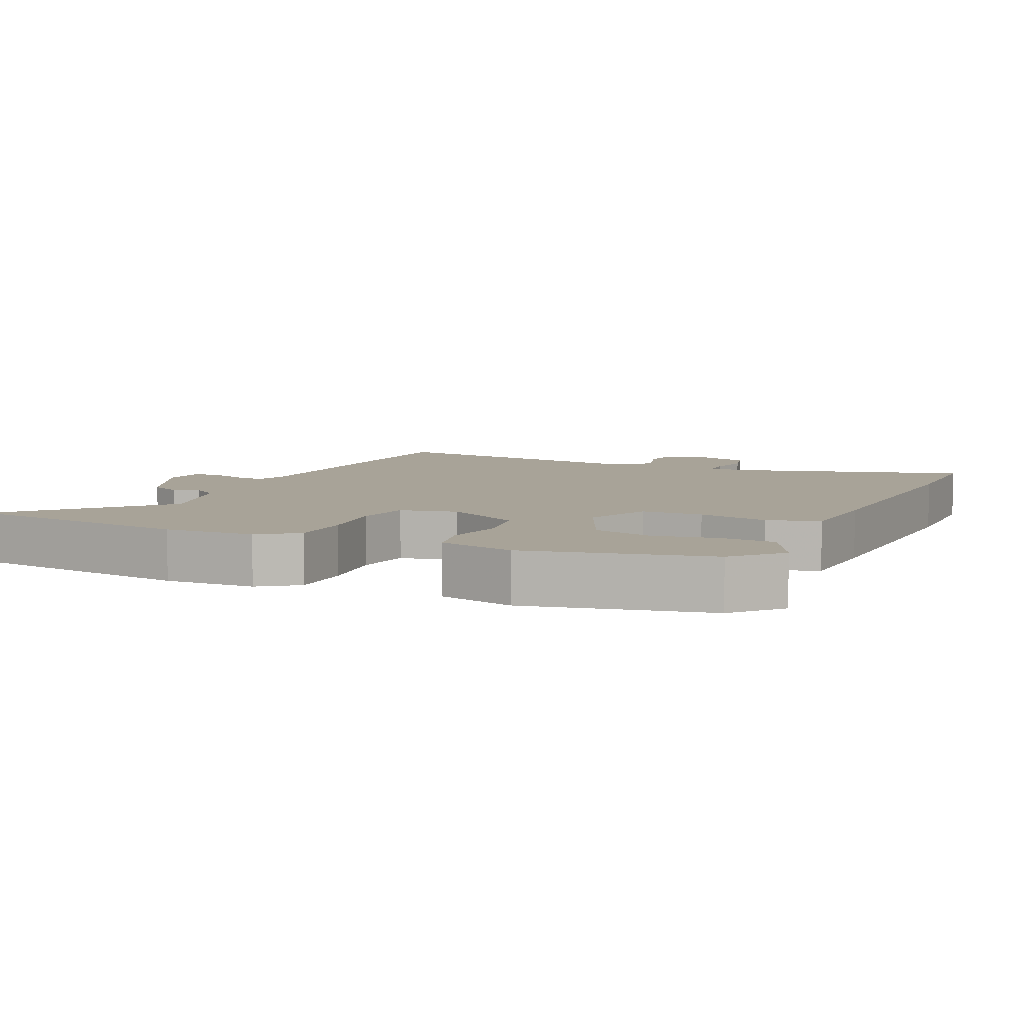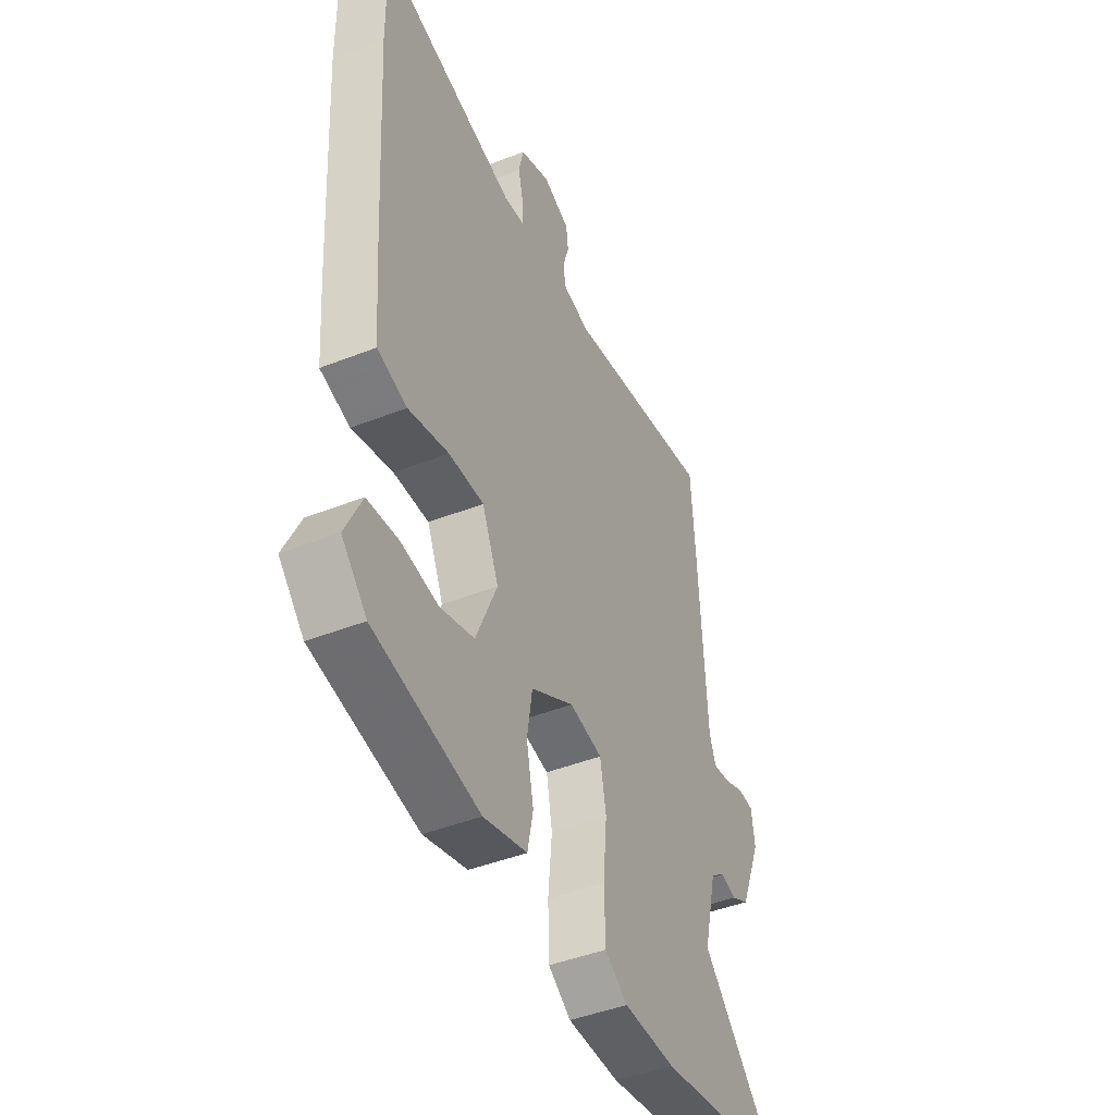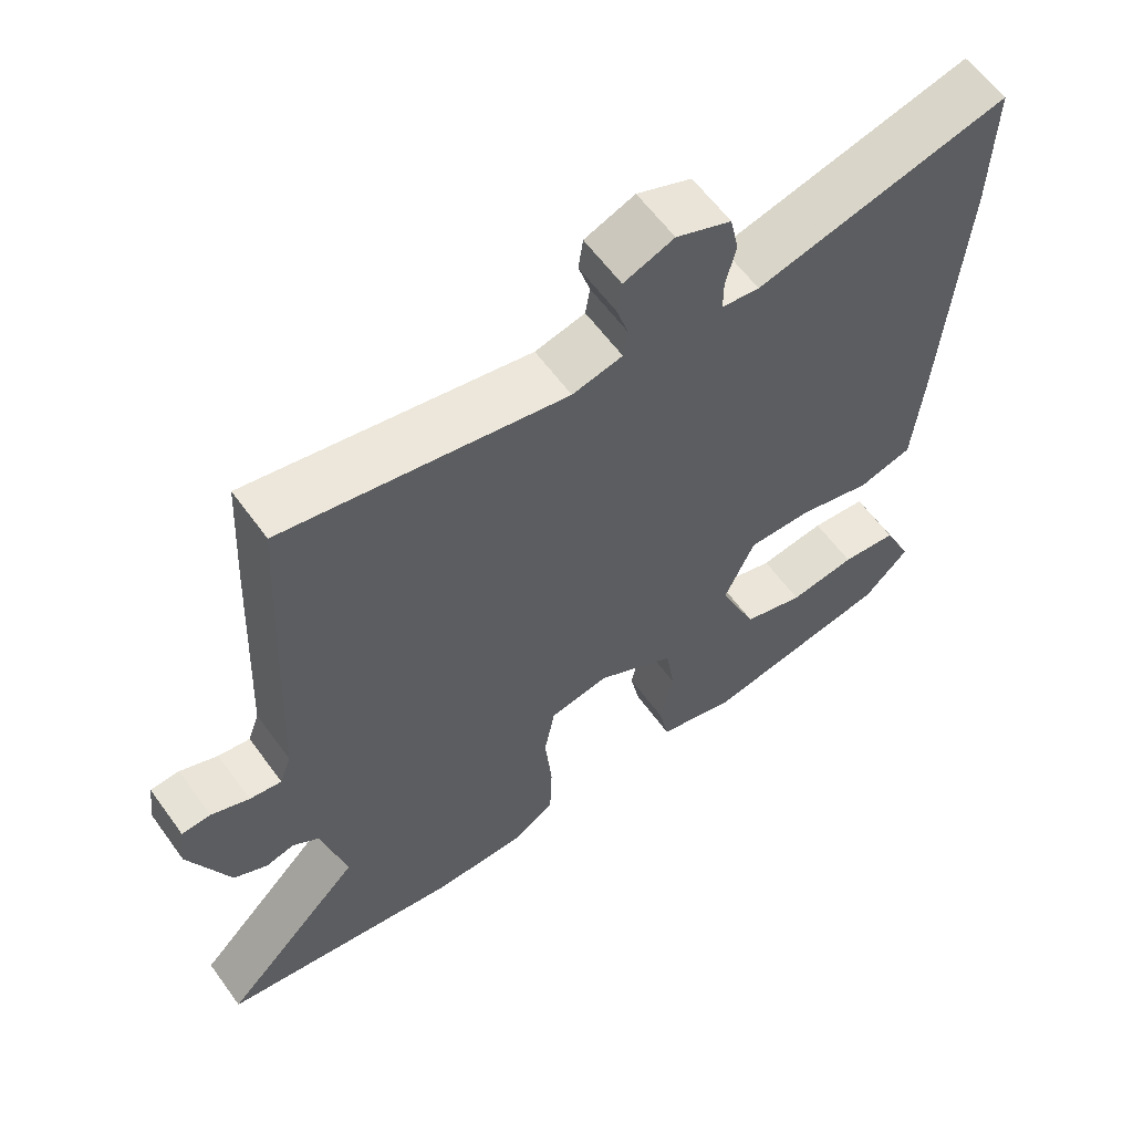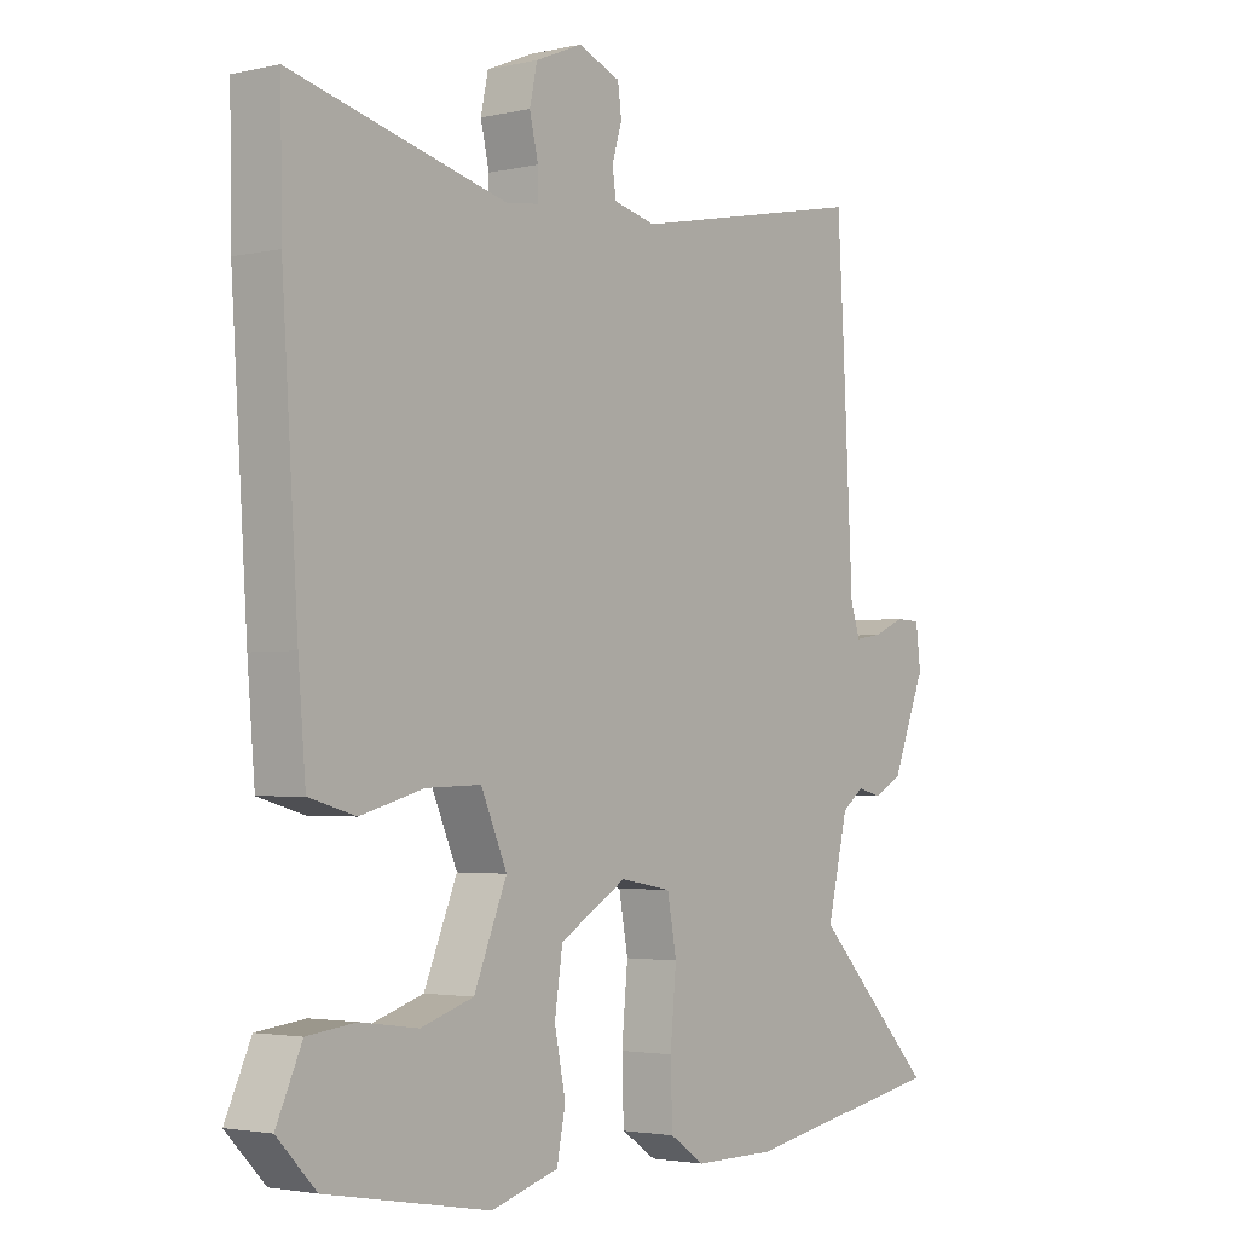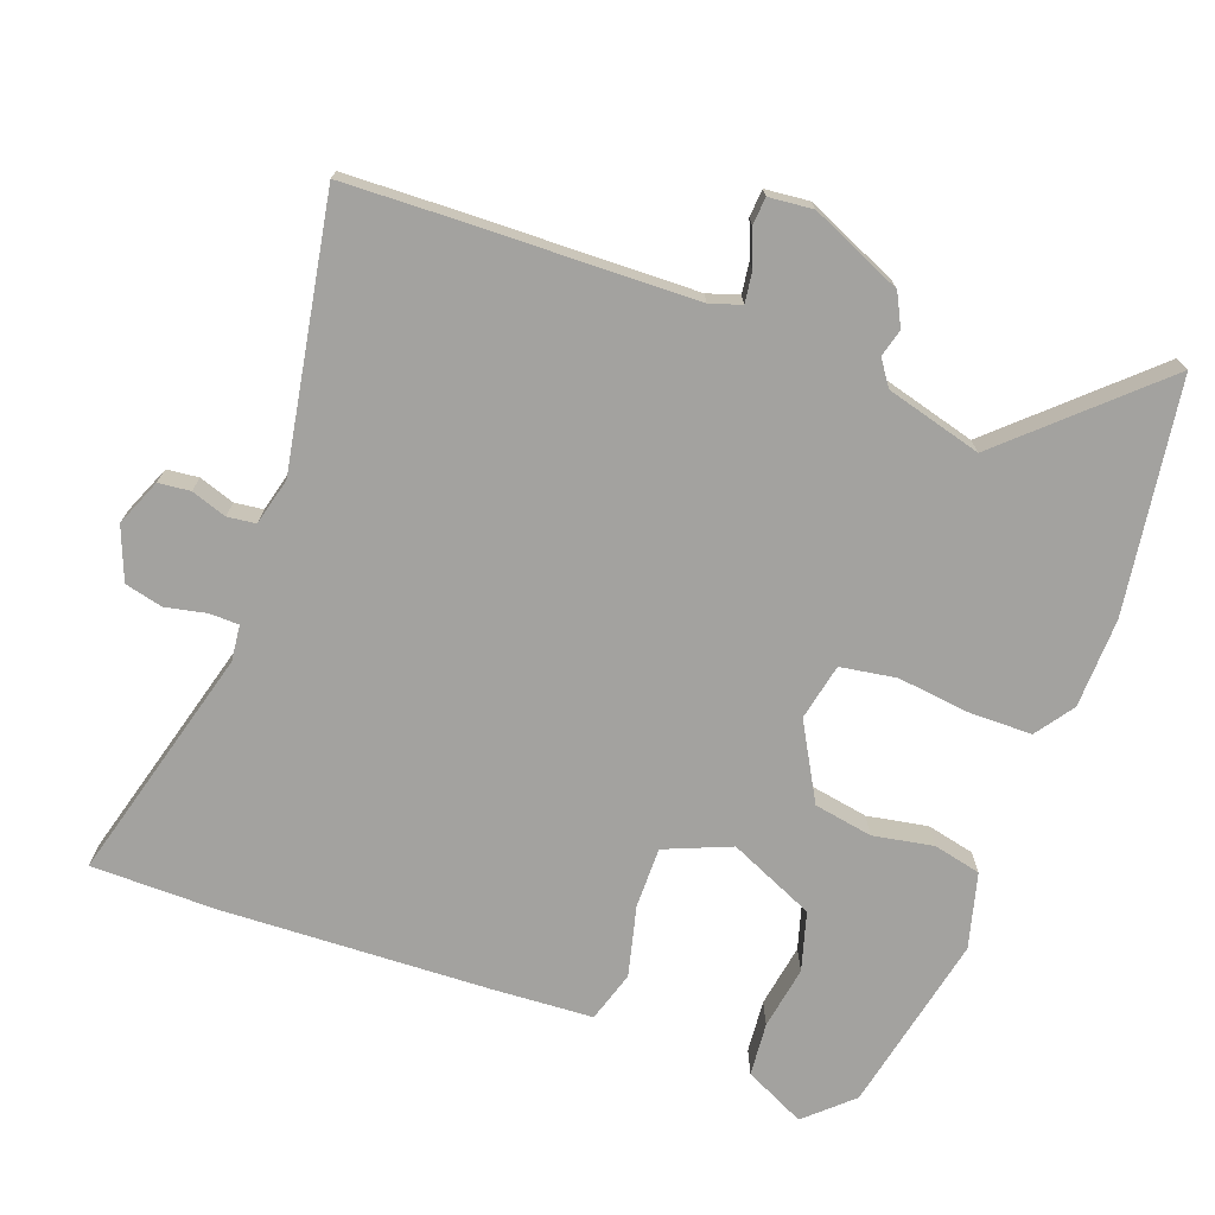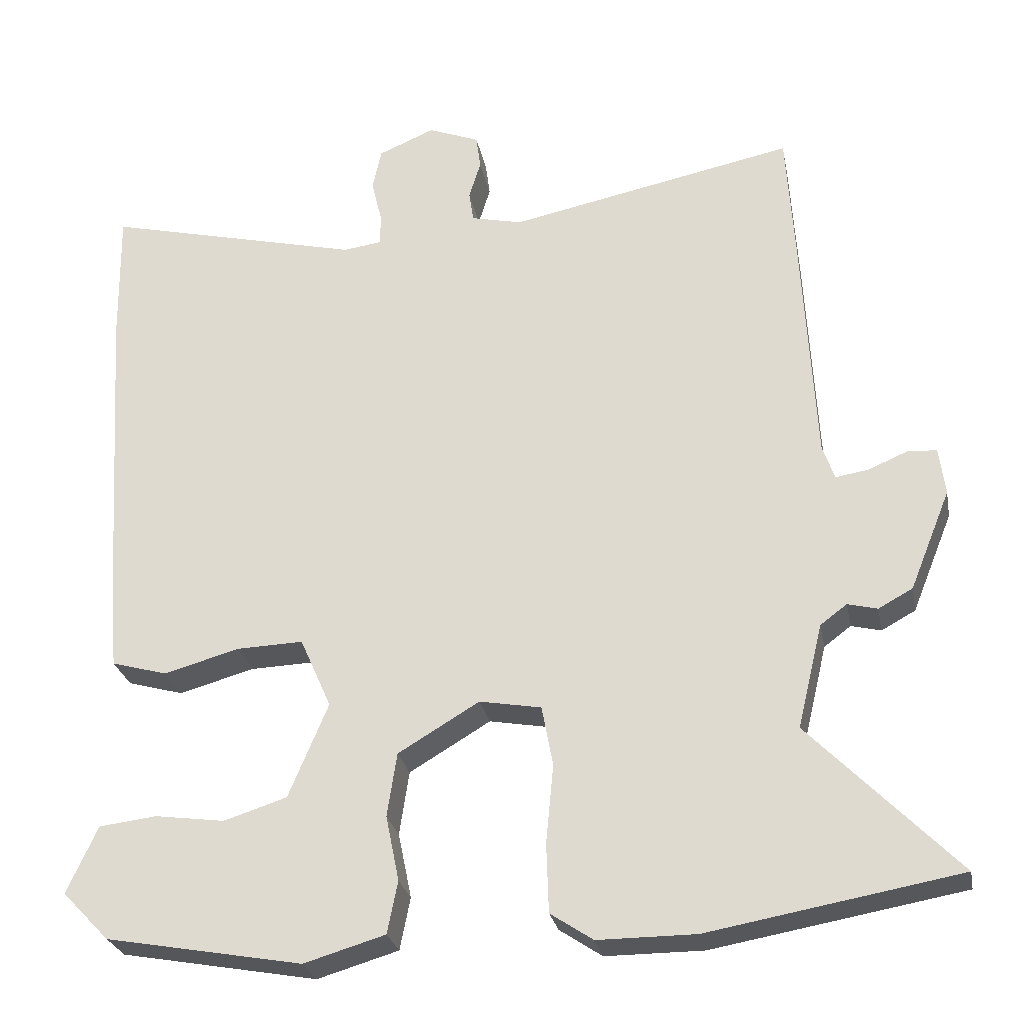
<metadata>
{"format":"obj","ext":"obj","renderer":"f3d","projection":"perspective","resolution":1024,"background":"white","views":[{"elev":6.9,"azim":-157.3,"up":"+Y"},{"elev":-45.2,"azim":-65.6,"up":"+Z"},{"elev":60.7,"azim":144.1,"up":"+Z"},{"elev":-2.8,"azim":-52.3,"up":"+Z"},{"elev":-72.5,"azim":68.4,"up":"+Y"},{"elev":-27.1,"azim":11.0,"up":"+Z"}]}
</metadata>
<code>
v -0.499 0.07 0.436
v -0.502 0.07 0.619
v -0.154 0.07 0.534
v -0.102 0.07 0.541
v -0.102 0.07 0.584
v -0.116 0.07 0.643
v -0.104 0.07 0.699
v -0.028 0.07 0.731
v 0.041 0.07 0.704
v 0.047 0.07 0.658
v 0.031 0.07 0.606
v 0.037 0.07 0.565
v 0.106 0.07 0.549
v 0.492 0.07 0.627
v 0.502 0.07 0.463
v 0.519 0.07 0.132
v 0.535 0.07 0.087
v 0.579 0.07 0.094
v 0.631 0.07 0.116
v 0.671 0.07 0.114
v 0.679 0.07 0.05
v 0.624 0.07 -0.085
v 0.578 0.07 -0.11
v 0.538 0.07 -0.1
v 0.502 0.07 -0.127
v 0.468 0.07 -0.267
v 0.666 0.07 -0.471
v 0.33 0.07 -0.53
v 0.199 0.07 -0.53
v 0.142 0.07 -0.492
v 0.139 0.07 -0.4
v 0.149 0.07 -0.294
v 0.134 0.07 -0.213
v 0.051 0.07 -0.198
v -0.058 0.07 -0.263
v -0.071 0.07 -0.349
v -0.053 0.07 -0.437
v -0.067 0.07 -0.507
v -0.176 0.07 -0.539
v -0.44 0.07 -0.491
v -0.503 0.07 -0.426
v -0.462 0.07 -0.336
v -0.384 0.07 -0.327
v -0.291 0.07 -0.34
v -0.206 0.07 -0.313
v -0.153 0.07 -0.186
v -0.195 0.07 -0.091
v -0.284 0.07 -0.094
v -0.386 0.07 -0.122
v -0.461 0.07 -0.101
v -0.473 0.07 0.042
v -0.499 0 0.436
v -0.502 0 0.619
v -0.154 0 0.534
v -0.102 0 0.541
v -0.102 0 0.584
v -0.116 0 0.643
v -0.104 0 0.699
v -0.028 0 0.731
v 0.041 0 0.704
v 0.047 0 0.658
v 0.031 0 0.606
v 0.037 0 0.565
v 0.106 0 0.549
v 0.492 0 0.627
v 0.502 0 0.463
v 0.519 0 0.132
v 0.535 0 0.087
v 0.579 0 0.094
v 0.631 0 0.116
v 0.671 0 0.114
v 0.679 0 0.05
v 0.624 0 -0.085
v 0.578 0 -0.11
v 0.538 0 -0.1
v 0.502 0 -0.127
v 0.468 0 -0.267
v 0.666 0 -0.471
v 0.33 0 -0.53
v 0.199 0 -0.53
v 0.142 0 -0.492
v 0.139 0 -0.4
v 0.149 0 -0.294
v 0.134 0 -0.213
v 0.051 0 -0.198
v -0.058 0 -0.263
v -0.071 0 -0.349
v -0.053 0 -0.437
v -0.067 0 -0.507
v -0.176 0 -0.539
v -0.44 0 -0.491
v -0.503 0 -0.426
v -0.462 0 -0.336
v -0.384 0 -0.327
v -0.291 0 -0.34
v -0.206 0 -0.313
v -0.153 0 -0.186
v -0.195 0 -0.091
v -0.284 0 -0.094
v -0.386 0 -0.122
v -0.461 0 -0.101
v -0.473 0 0.042
f 1 2 3
f 51 1 3
f 50 51 3
f 49 50 3
f 48 49 3
f 47 48 3 4
f 46 47 4
f 42 43 44
f 41 42 44
f 40 41 44
f 39 40 44
f 38 39 44
f 37 38 44
f 36 37 44 45
f 35 36 45 46
f 30 31 32
f 29 30 32
f 28 29 32
f 27 28 32
f 26 27 32
f 25 26 32 33
f 24 25 33 34
f 22 23 24
f 21 22 24
f 20 21 24
f 19 20 24
f 18 19 24
f 17 18 24 34
f 13 14 15 16
f 16 17 34
f 13 16 34
f 12 13 34
f 9 10 11
f 8 9 11
f 7 8 11
f 6 7 11
f 5 6 11
f 12 34 35
f 11 12 35
f 5 11 35
f 4 5 35
f 4 35 46
f 54 53 52
f 54 52 102
f 54 102 101
f 54 101 100
f 54 100 99
f 55 54 99 98
f 55 98 97
f 95 94 93
f 95 93 92
f 95 92 91
f 95 91 90
f 95 90 89
f 95 89 88
f 96 95 88 87
f 97 96 87 86
f 83 82 81
f 83 81 80
f 83 80 79
f 83 79 78
f 83 78 77
f 84 83 77 76
f 85 84 76 75
f 75 74 73
f 75 73 72
f 75 72 71
f 75 71 70
f 75 70 69
f 85 75 69 68
f 67 66 65 64
f 85 68 67
f 85 67 64
f 85 64 63
f 62 61 60
f 62 60 59
f 62 59 58
f 62 58 57
f 62 57 56
f 86 85 63
f 86 63 62
f 86 62 56
f 86 56 55
f 97 86 55
f 1 52 53 2
f 2 53 54 3
f 3 54 55 4
f 4 55 56 5
f 5 56 57 6
f 6 57 58 7
f 7 58 59 8
f 8 59 60 9
f 9 60 61 10
f 10 61 62 11
f 11 62 63 12
f 12 63 64 13
f 13 64 65 14
f 14 65 66 15
f 15 66 67 16
f 16 67 68 17
f 17 68 69 18
f 18 69 70 19
f 19 70 71 20
f 20 71 72 21
f 21 72 73 22
f 22 73 74 23
f 23 74 75 24
f 24 75 76 25
f 25 76 77 26
f 26 77 78 27
f 27 78 79 28
f 28 79 80 29
f 29 80 81 30
f 30 81 82 31
f 31 82 83 32
f 32 83 84 33
f 33 84 85 34
f 34 85 86 35
f 35 86 87 36
f 36 87 88 37
f 37 88 89 38
f 38 89 90 39
f 39 90 91 40
f 40 91 92 41
f 41 92 93 42
f 42 93 94 43
f 43 94 95 44
f 44 95 96 45
f 45 96 97 46
f 46 97 98 47
f 47 98 99 48
f 48 99 100 49
f 49 100 101 50
f 50 101 102 51
f 51 102 52 1

</code>
